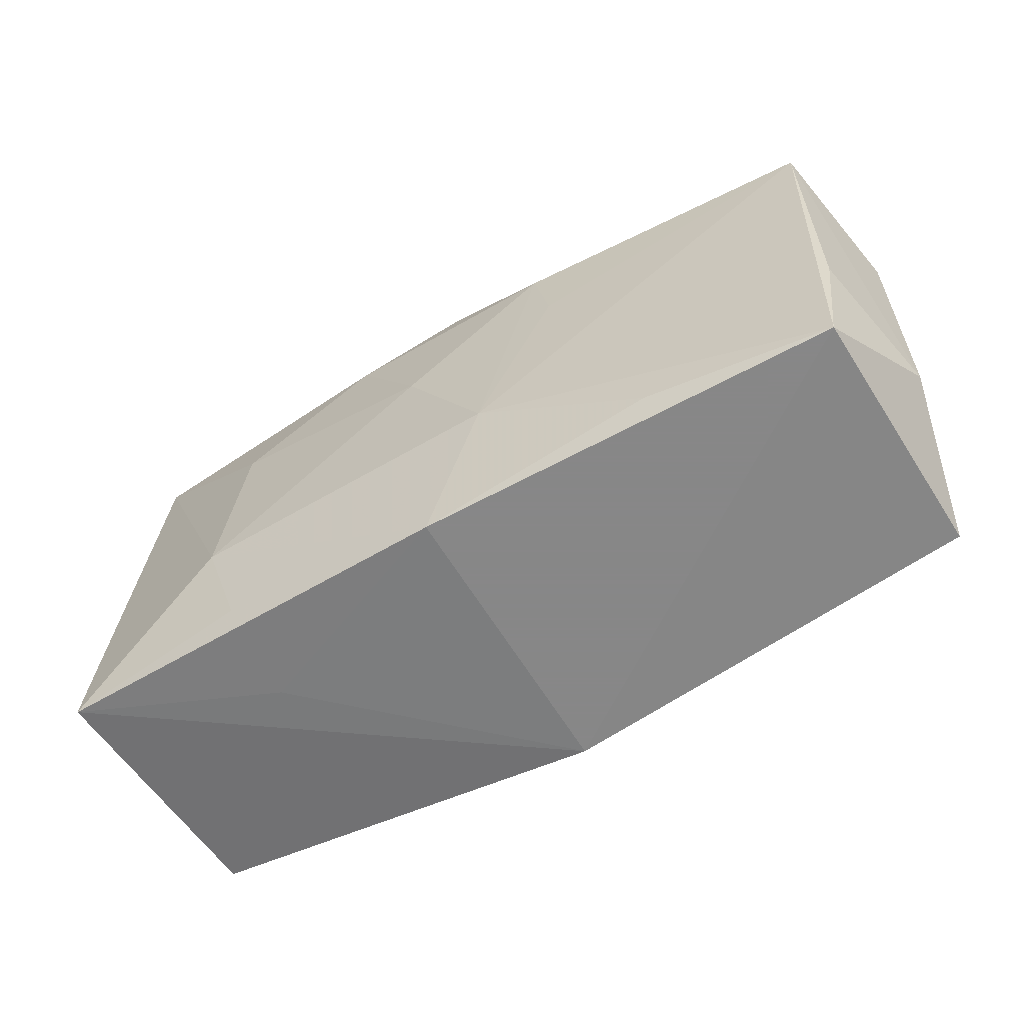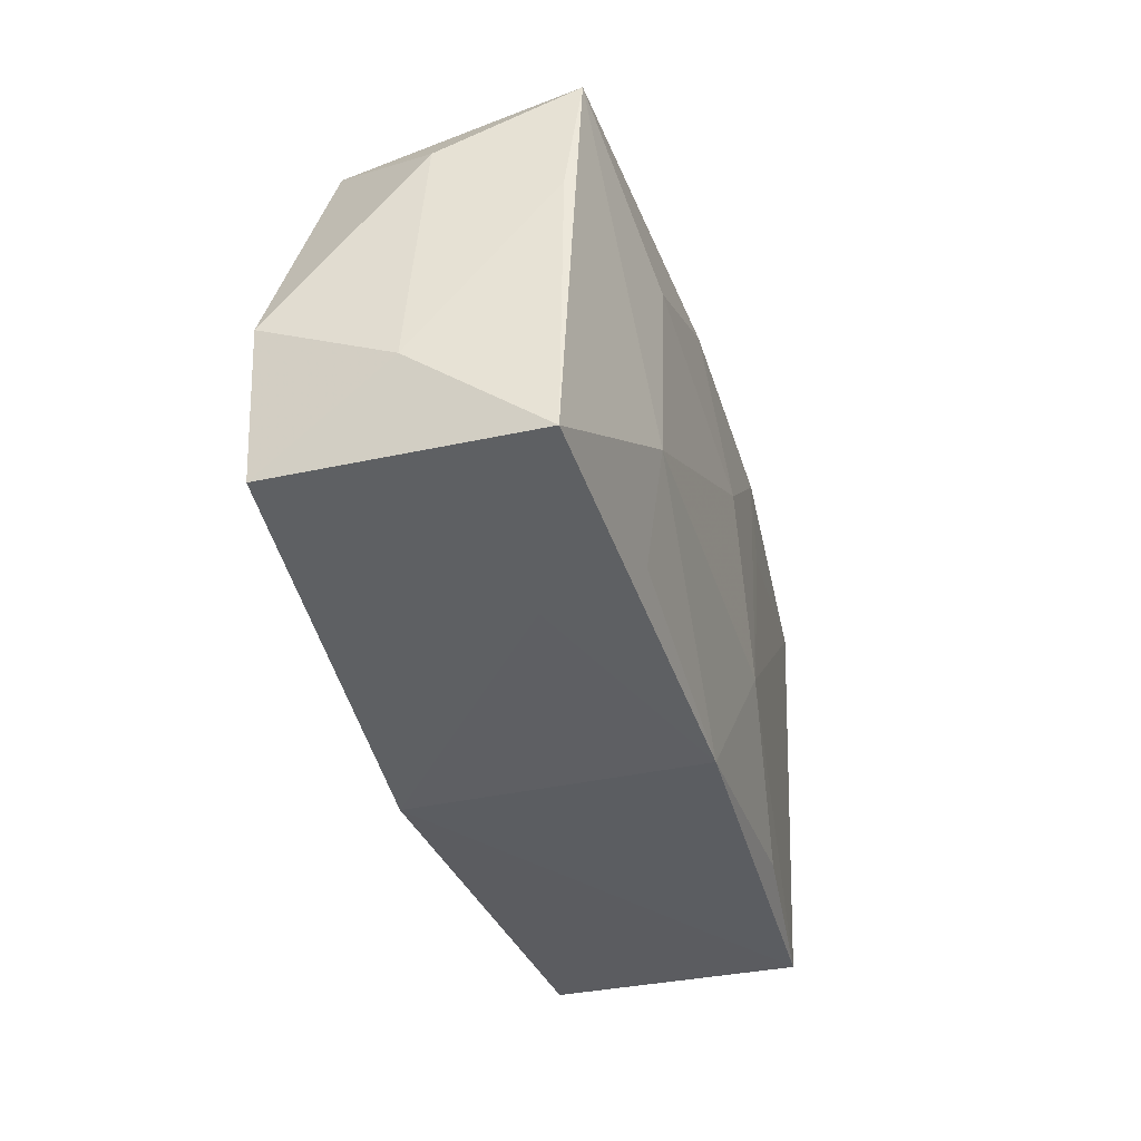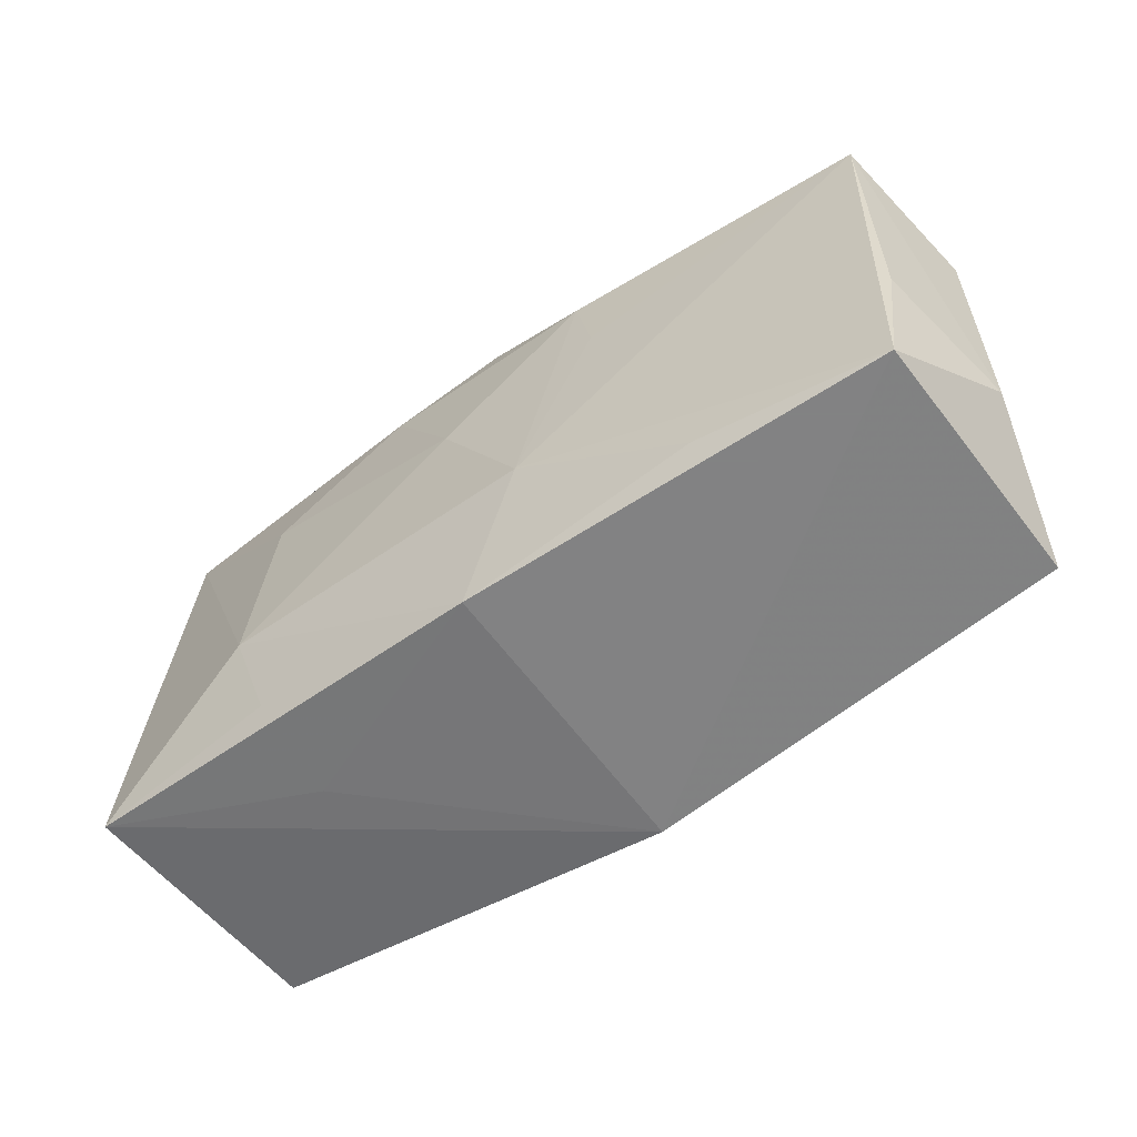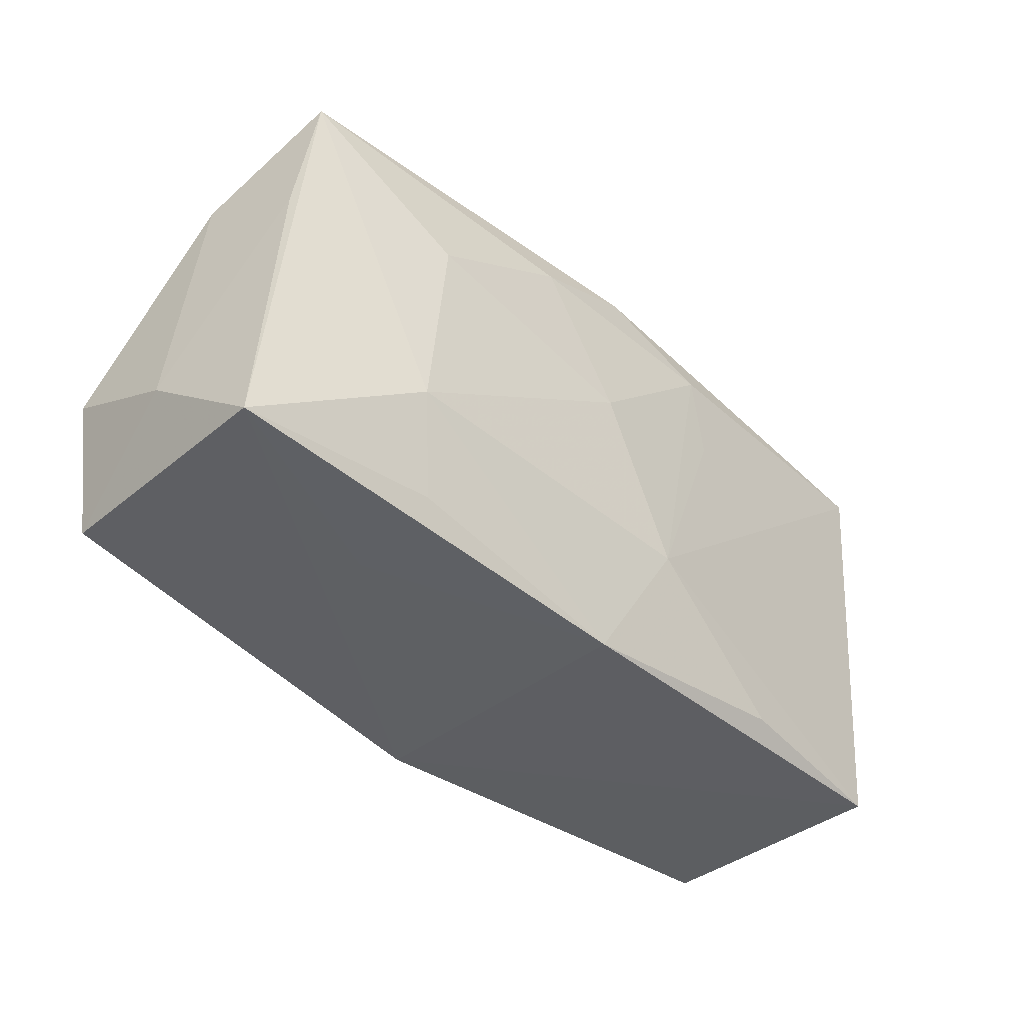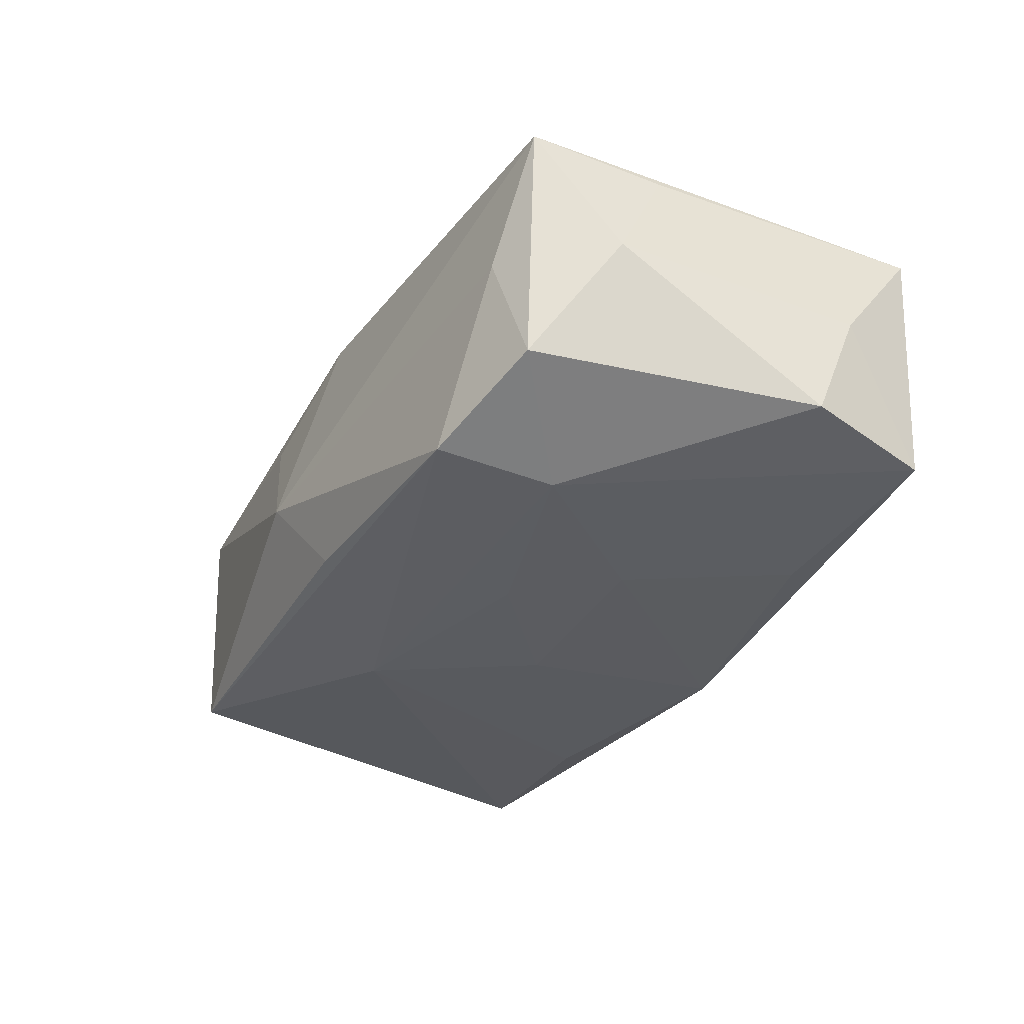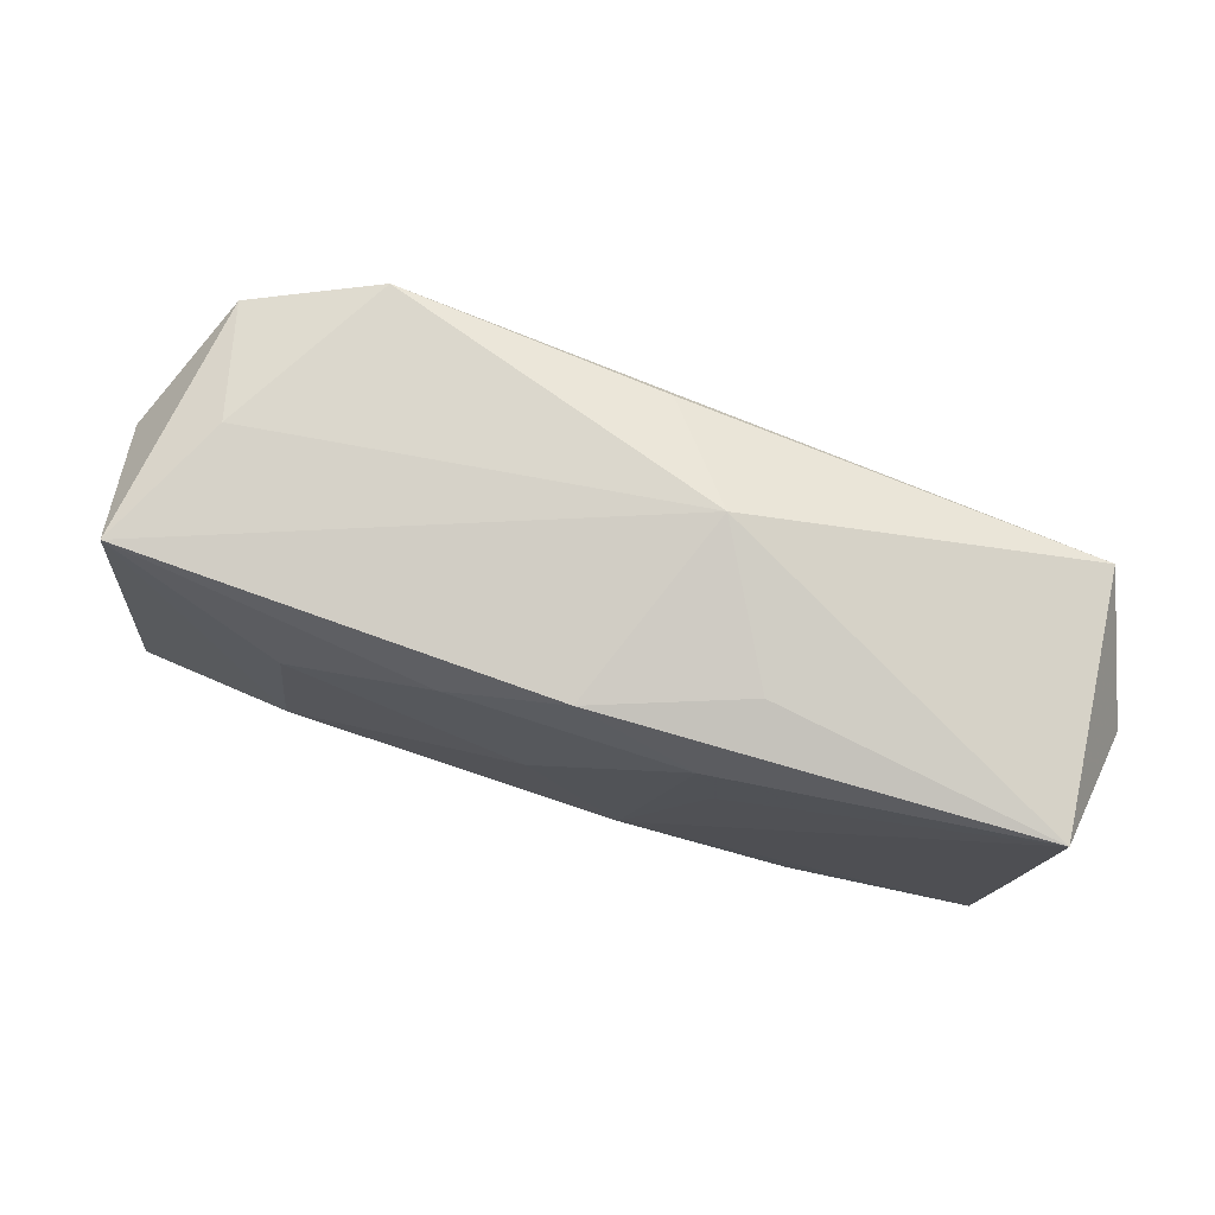
<metadata>
{"format":"obj","ext":"obj","renderer":"f3d","projection":"perspective","resolution":1024,"background":"white","views":[{"elev":-62.6,"azim":31.3,"up":"+Y"},{"elev":-36.2,"azim":-73.4,"up":"+Y"},{"elev":-60.9,"azim":36.2,"up":"+Y"},{"elev":-38.5,"azim":-44.5,"up":"+Y"},{"elev":-34.6,"azim":-121.9,"up":"+Z"},{"elev":73.8,"azim":17.2,"up":"+Y"}]}
</metadata>
<code>
v -0.0007347 -0.02 -0.01337
v 0.03616 -0.008353 0.009797
v 0.005366 -0.009223 0.01395
v -0.008023 0.01572 0.01353
v -0.0007215 -0.02 0.01176
v -0.001712 0.003942 0.0144
v -0.03723 -0.01623 0.01054
v -0.0348 0.008236 0.01009
v -0.00641 0.005436 -0.01416
v 0.03493 0.01534 -0.00958
v -0.03038 0.01851 -0.009104
v 0.01364 0.002107 0.01325
v 0.03842 -0.01302 -0.000321
v -0.0205 0.009392 0.01357
v 0.03674 0.01552 0.01114
v 0.001657 0.01926 0.01256
v 0.01395 0.01913 0.008181
v -0.02035 -0.0151 -0.01274
v 0.03484 -0.02 0.01017
v 0.03526 -0.01959 -0.01134
v 0.01933 -0.0175 -0.01277
v -0.01998 0.02043 -0.0128
v 0.01939 -0.01831 0.01185
v -0.03821 -0.008225 -0.0002764
v 0.00165 0.01935 -0.01103
v -0.0358 0.013 0.0003487
v -0.02239 -0.007311 0.01362
v -0.03318 0.01953 0.01103
v 0.007825 0.02174 -0.00306
v 0.01271 0.008422 -0.01344
v -0.03848 -0.003663 -0.01084
v 0.01087 0.01462 0.01355
v -0.03633 -0.01522 -0.01127
v -0.01358 -0.001686 -0.01416
v 0.002683 -0.003338 -0.01416
v -0.001662 0.004747 -0.01403
v 0.03895 0.008719 0.0003167
v -0.02218 0.01098 -0.01409
v 0.01221 0.007334 0.01342
v -0.0203 -0.01576 0.01177
v -0.02029 -0.01803 0.003954
v -0.02785 0.02026 0.0005712
f 1 7 33
f 20 30 10
f 22 30 38
f 10 30 22
f 1 33 18
f 24 33 7
f 6 14 27
f 27 28 7
f 27 14 28
f 41 7 1
f 1 5 41
f 41 5 7
f 37 15 13
f 10 15 37
f 13 20 37
f 37 20 10
f 13 15 2
f 11 22 38
f 7 28 8
f 8 24 7
f 6 27 3
f 3 27 5
f 7 5 40
f 40 27 7
f 5 27 40
f 34 35 1
f 1 18 34
f 34 33 38
f 34 18 33
f 38 30 9
f 9 34 38
f 35 34 9
f 30 20 21
f 21 35 30
f 21 20 1
f 1 35 21
f 28 14 4
f 4 16 28
f 4 14 6
f 17 16 15
f 42 11 28
f 22 11 42
f 33 24 31
f 38 33 31
f 31 11 38
f 19 2 15
f 15 3 19
f 13 2 19
f 19 5 1
f 1 20 19
f 19 20 13
f 30 35 36
f 36 9 30
f 35 9 36
f 10 22 25
f 16 17 29
f 28 16 29
f 29 42 28
f 22 42 29
f 29 25 22
f 10 25 29
f 29 15 10
f 29 17 15
f 26 31 24
f 26 8 28
f 24 8 26
f 28 11 26
f 11 31 26
f 23 3 5
f 5 19 23
f 23 19 3
f 12 3 15
f 15 39 12
f 12 39 3
f 32 39 15
f 15 16 32
f 16 4 32
f 6 3 32
f 3 39 32
f 32 4 6

</code>
